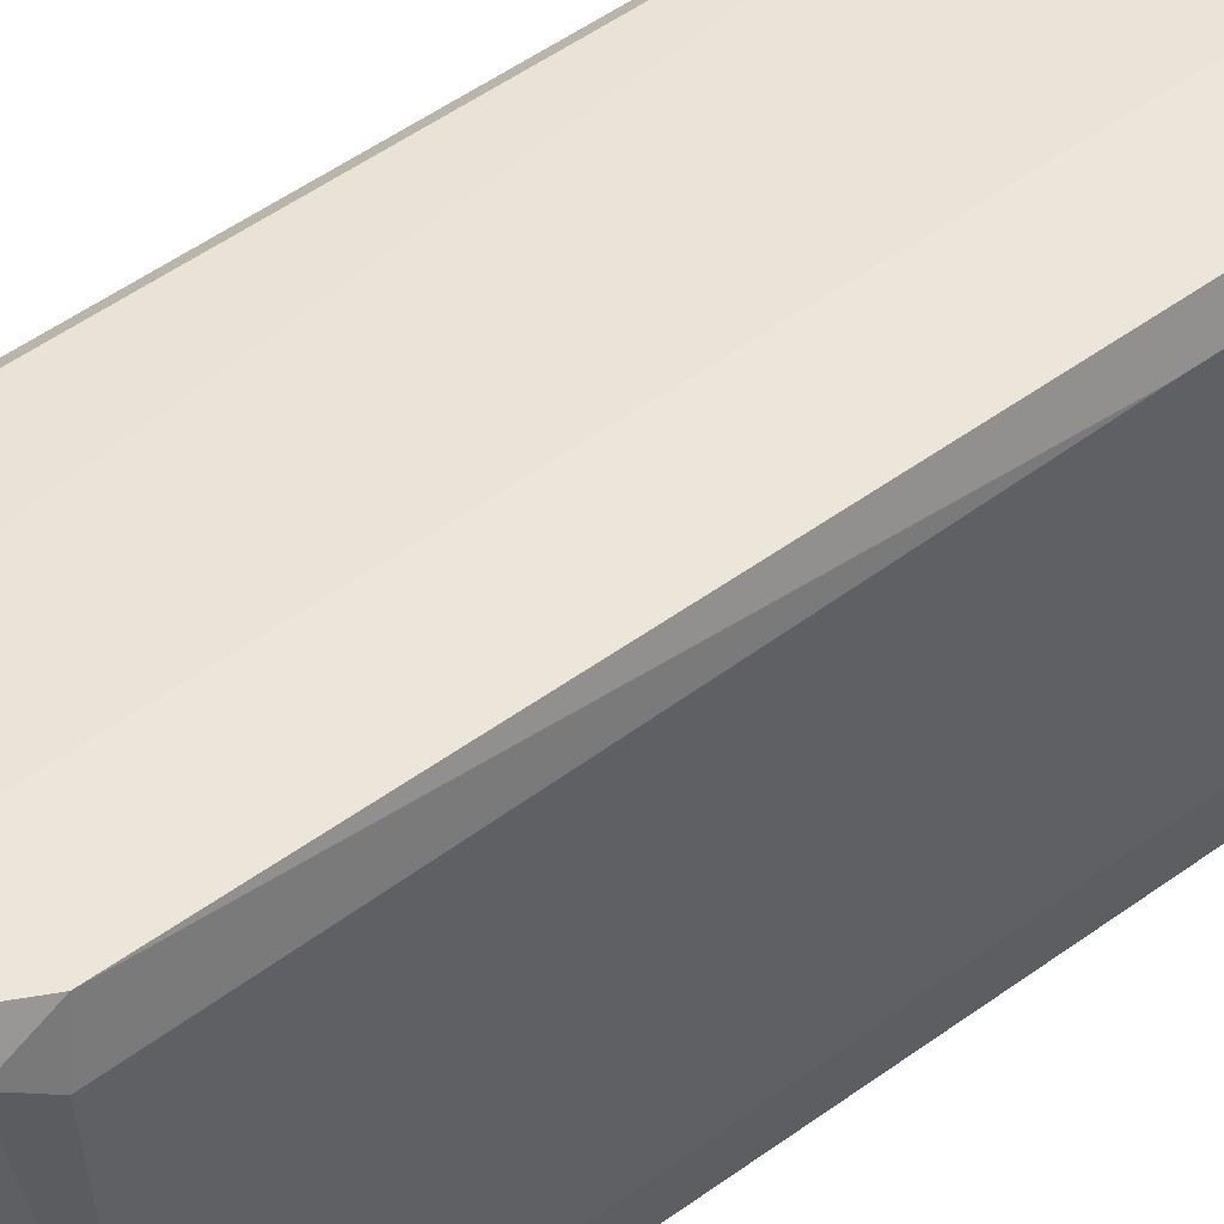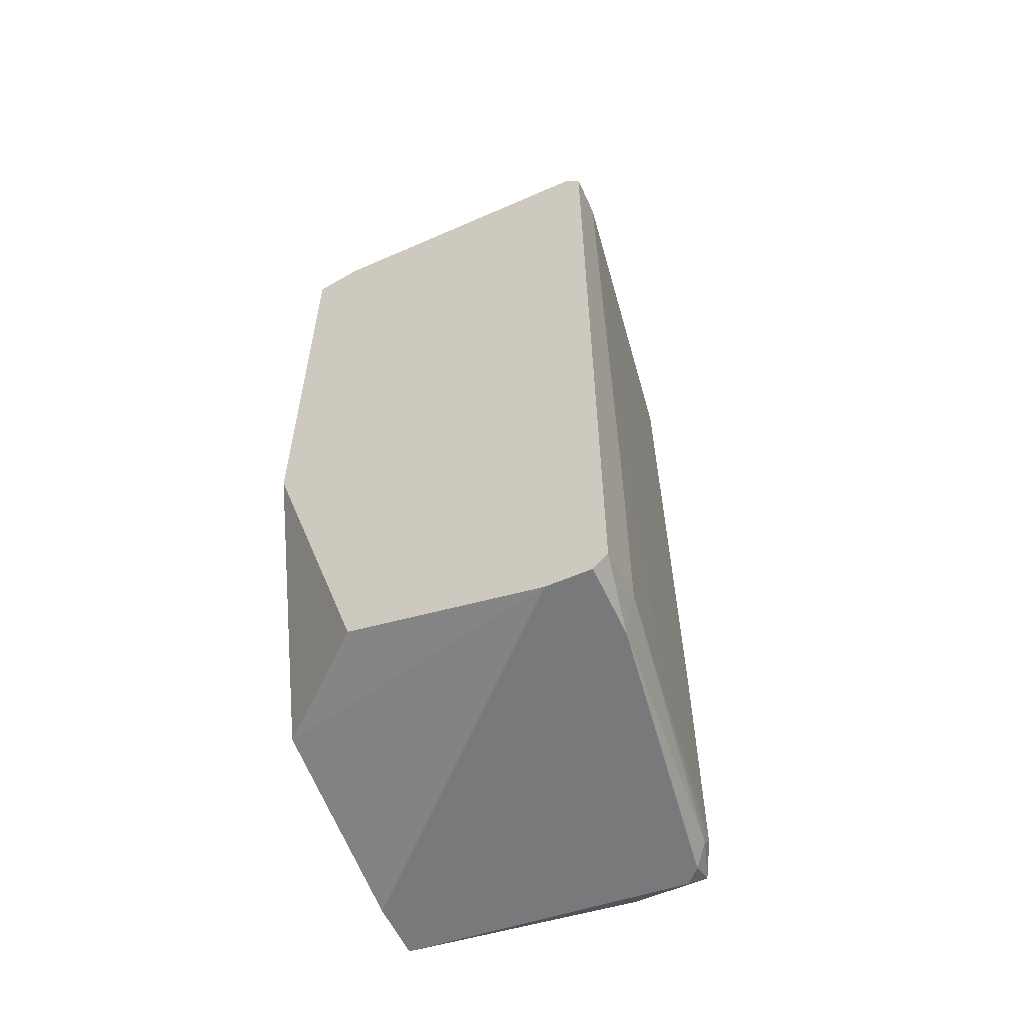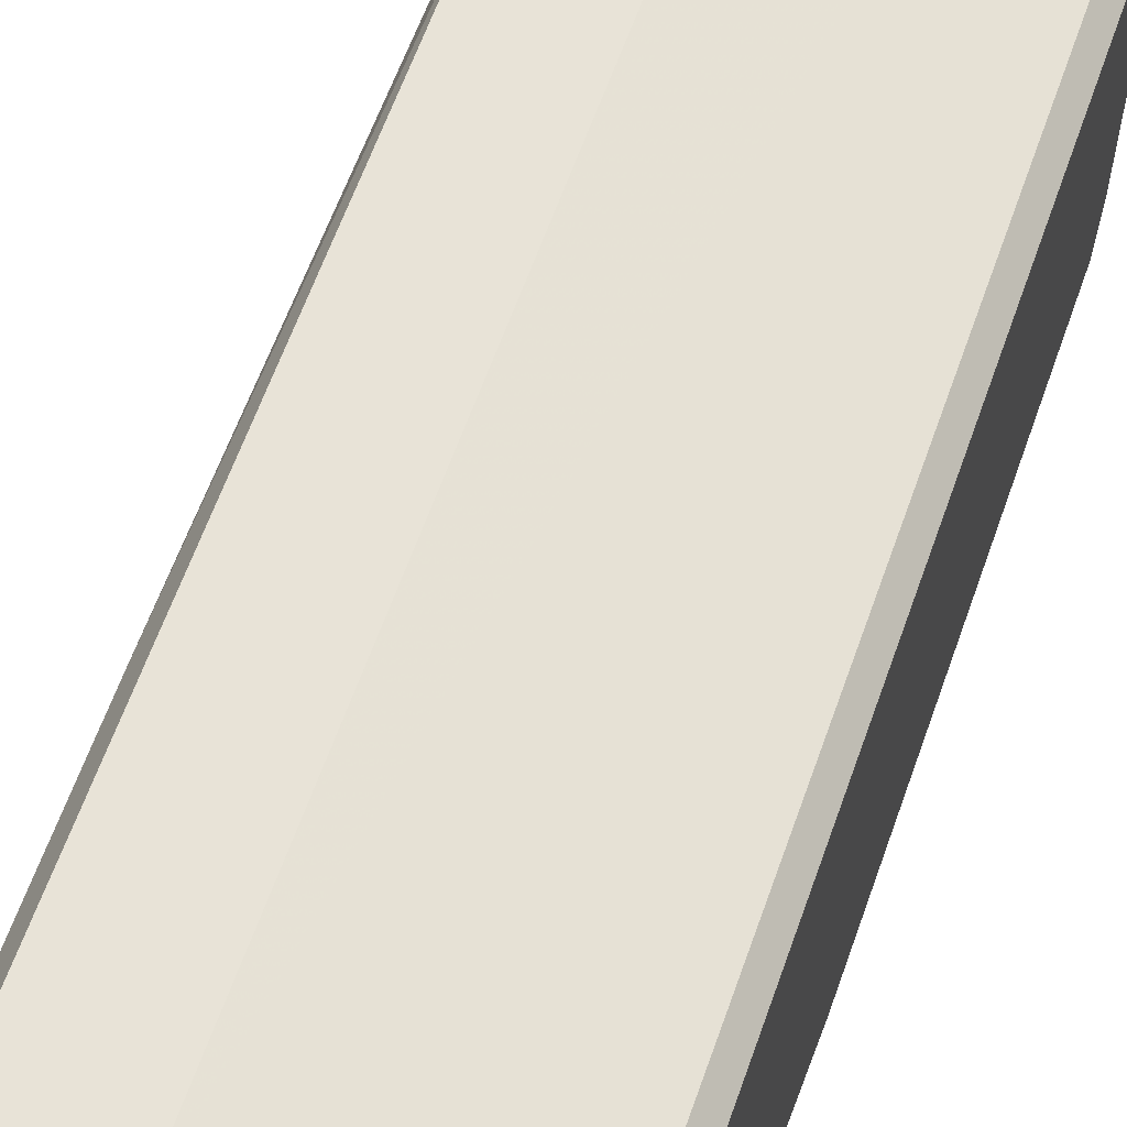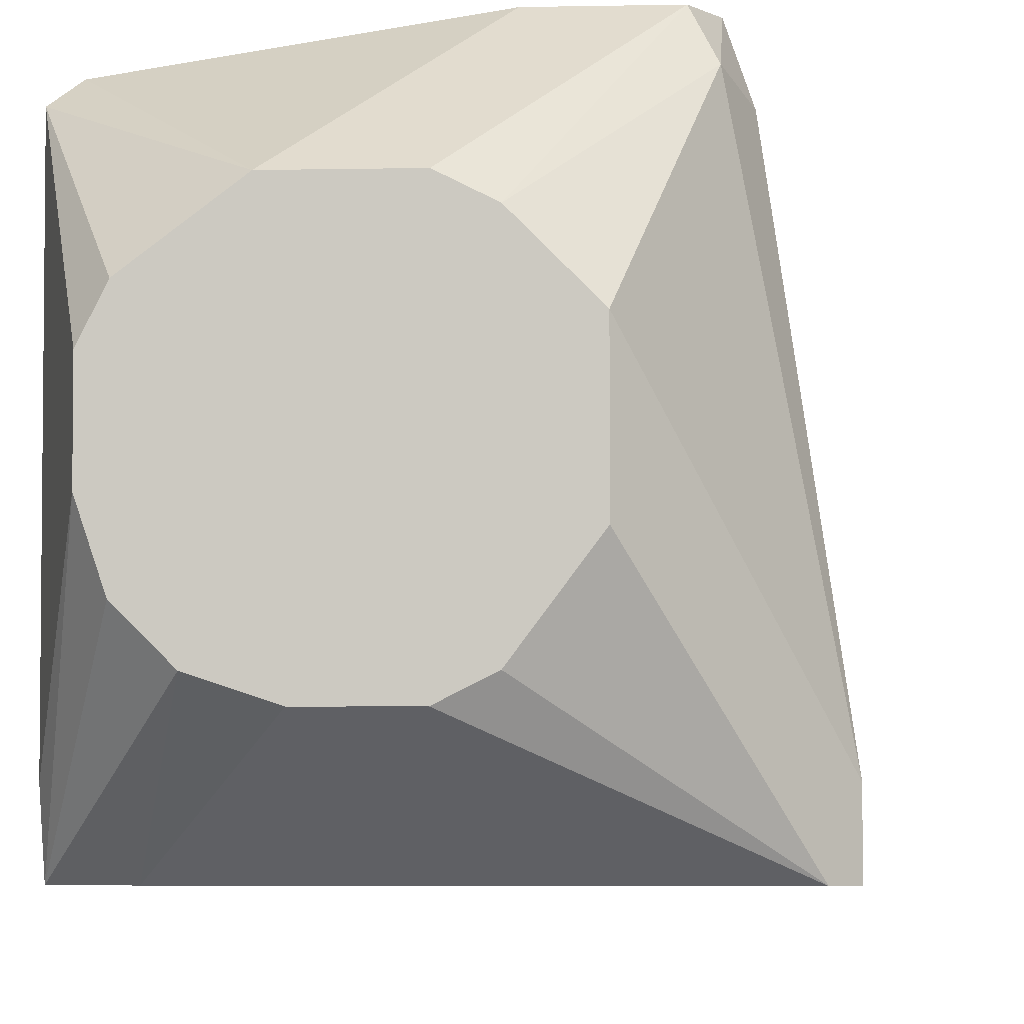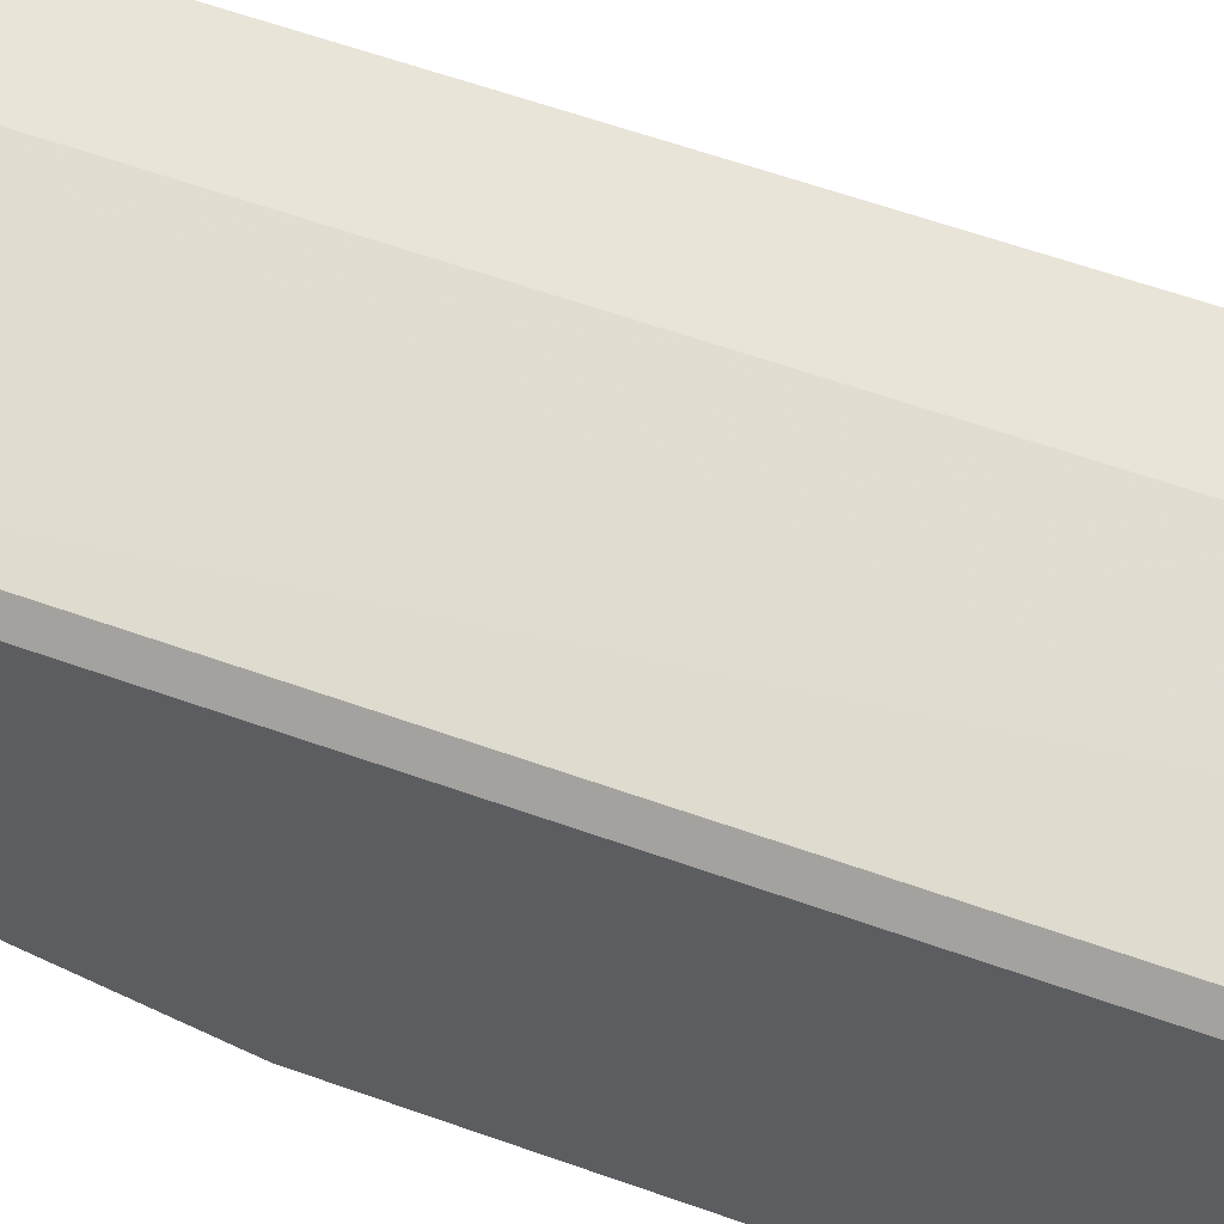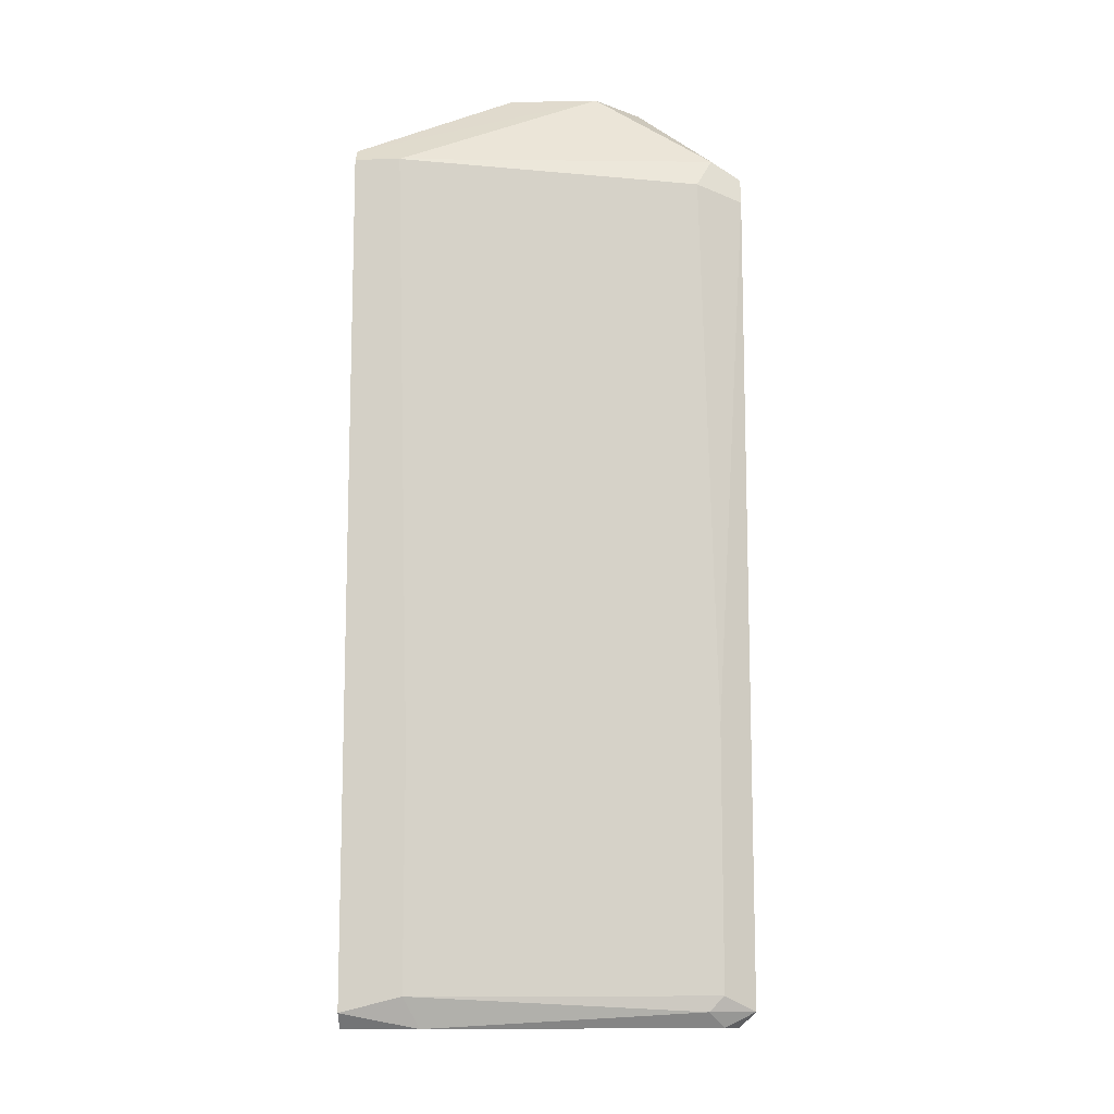
<metadata>
{"format":"obj","ext":"obj","renderer":"f3d","projection":"perspective","resolution":1024,"background":"white","views":[{"elev":56.4,"azim":53.4,"up":"+Y"},{"elev":-57.7,"azim":24.5,"up":"+Z"},{"elev":62.2,"azim":-160.6,"up":"+Y"},{"elev":-4.7,"azim":4.1,"up":"+Y"},{"elev":60.2,"azim":-69.9,"up":"+Y"},{"elev":-11.2,"azim":92.8,"up":"+Z"}]}
</metadata>
<code>
v -0.0146 -0.04943 0.03921
v -0.0146 -0.06597 -0.000766
v -0.02839 -0.05288 -0.000766
v -0.02839 -0.06597 0.03852
v -0.01185 -0.06597 0.03852
v -0.0146 -0.04806 -7.5e-05
v -0.02769 -0.04943 0.03852
v -0.02839 -0.06184 0.001303
v -0.02632 -0.06046 0.04335
v -0.01185 -0.06322 0.000616
v -0.02769 -0.04943 0.001303
v -0.02356 -0.06597 0.001303
v -0.01667 -0.05495 0.04335
v -0.01874 -0.04806 0.03852
v -0.01391 -0.05012 0.03782
v -0.02839 -0.05012 0.03921
v -0.02356 -0.05219 0.04335
v -0.02839 -0.06597 0.01647
v -0.02012 -0.06253 0.04335
v -0.01185 -0.06597 -7.5e-05
v -0.01391 -0.04943 0.000616
v -0.0146 -0.04806 0.03714
v -0.01874 -0.04806 0.000616
v -0.01529 -0.04875 -0.000766
v -0.01185 -0.06391 0.03852
v -0.02839 -0.05012 -0.000766
v -0.027 -0.05564 0.04335
v -0.01667 -0.05908 0.04335
v -0.01253 -0.06597 0.03921
v -0.02012 -0.05219 0.04335
v -0.01253 -0.05839 0.004748
v -0.01253 -0.06253 -0.000766
v -0.02632 -0.06597 0.03921
v -0.02356 -0.04875 0.03782
v -0.02494 -0.06184 0.04335
v -0.01529 -0.04806 0.03852
v -0.01391 -0.04943 0.01233
v -0.02839 -0.06391 0.03921
v -0.02632 -0.05426 0.04335
v -0.01874 -0.06184 0.04335
v -0.01391 -0.05012 -7.5e-05
v -0.01805 -0.04806 -7.5e-05
v -0.027 -0.05839 0.04335
v -0.02287 -0.06253 0.04335
v -0.01874 -0.05288 0.04335
v -0.0146 -0.04943 -0.000766
v -0.027 -0.04943 -7.5e-05
v -0.01253 -0.06597 -0.000766
v -0.01185 -0.06322 0.01095
f 31 25 49
f 4 2 5
f 3 2 8
f 4 3 8
f 2 4 12
f 8 2 12
f 3 4 16
f 7 11 16
f 9 13 17
f 14 7 17
f 7 16 17
f 4 8 18
f 12 4 18
f 8 12 18
f 13 9 19
f 5 2 20
f 10 5 20
f 6 14 22
f 1 15 22
f 21 6 22
f 14 6 23
f 2 3 24
f 5 10 25
f 1 13 25
f 15 1 25
f 3 16 26
f 16 11 26
f 24 3 26
f 9 17 27
f 13 19 28
f 4 5 29
f 5 25 29
f 25 13 29
f 13 28 29
f 17 13 30
f 14 17 30
f 10 21 31
f 15 25 31
f 10 20 32
f 2 24 32
f 29 19 33
f 4 29 33
f 11 7 34
f 7 14 34
f 23 11 34
f 14 23 34
f 9 4 35
f 19 9 35
f 4 33 35
f 1 22 36
f 22 14 36
f 14 30 36
f 22 15 37
f 21 22 37
f 31 21 37
f 15 31 37
f 16 4 38
f 27 16 38
f 17 16 39
f 16 27 39
f 27 17 39
f 28 19 40
f 19 29 40
f 29 28 40
f 21 10 41
f 6 21 41
f 10 32 41
f 23 6 42
f 6 24 42
f 24 26 42
f 4 9 43
f 9 27 43
f 38 4 43
f 27 38 43
f 33 19 44
f 19 35 44
f 35 33 44
f 13 1 45
f 30 13 45
f 1 36 45
f 36 30 45
f 24 6 46
f 32 24 46
f 6 41 46
f 41 32 46
f 11 23 47
f 26 11 47
f 23 42 47
f 42 26 47
f 20 2 48
f 2 32 48
f 32 20 48
f 25 10 49
f 10 31 49

</code>
